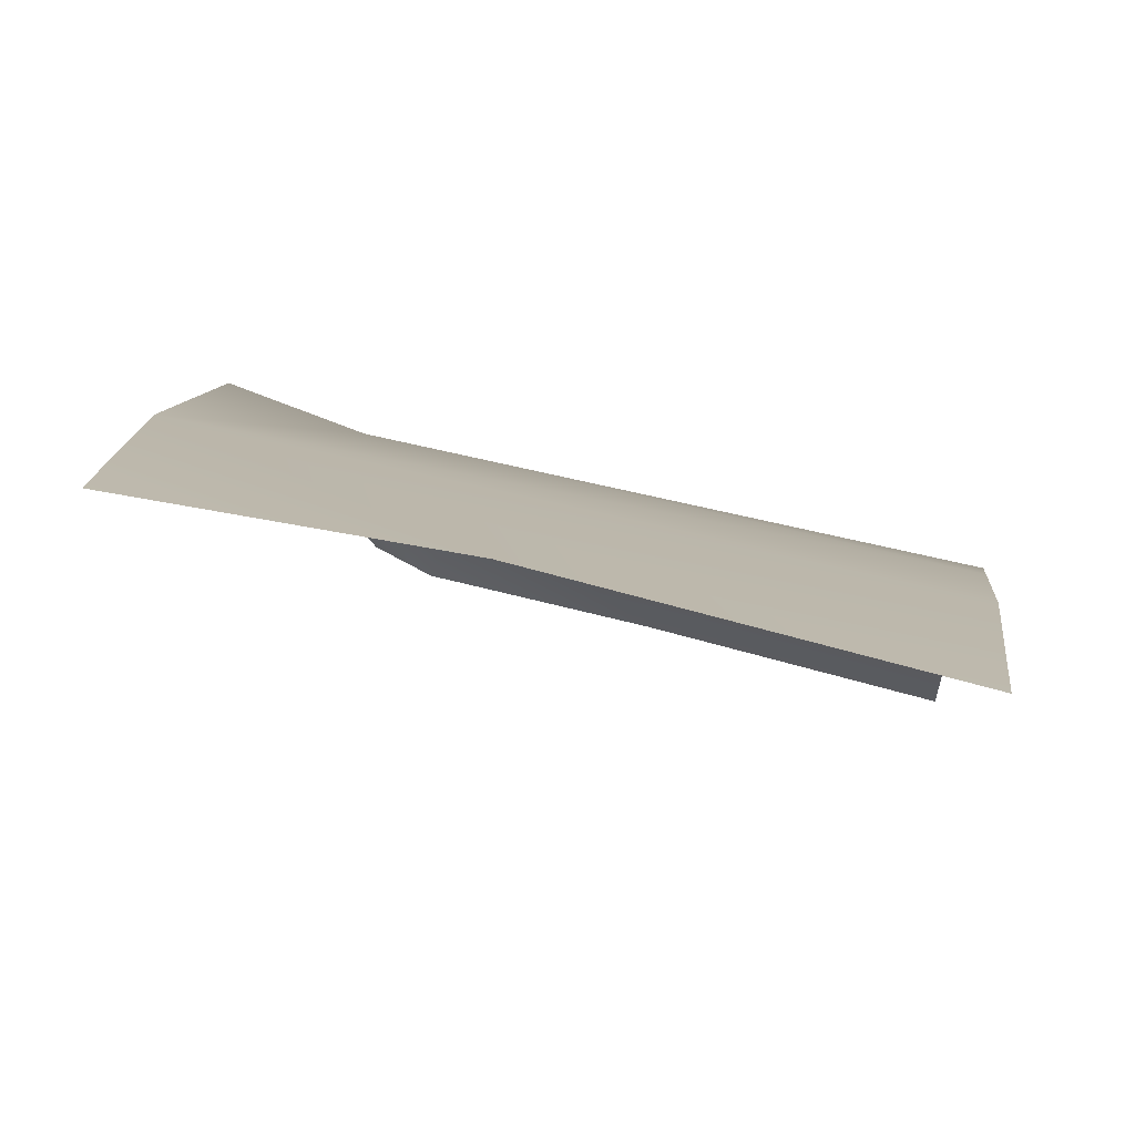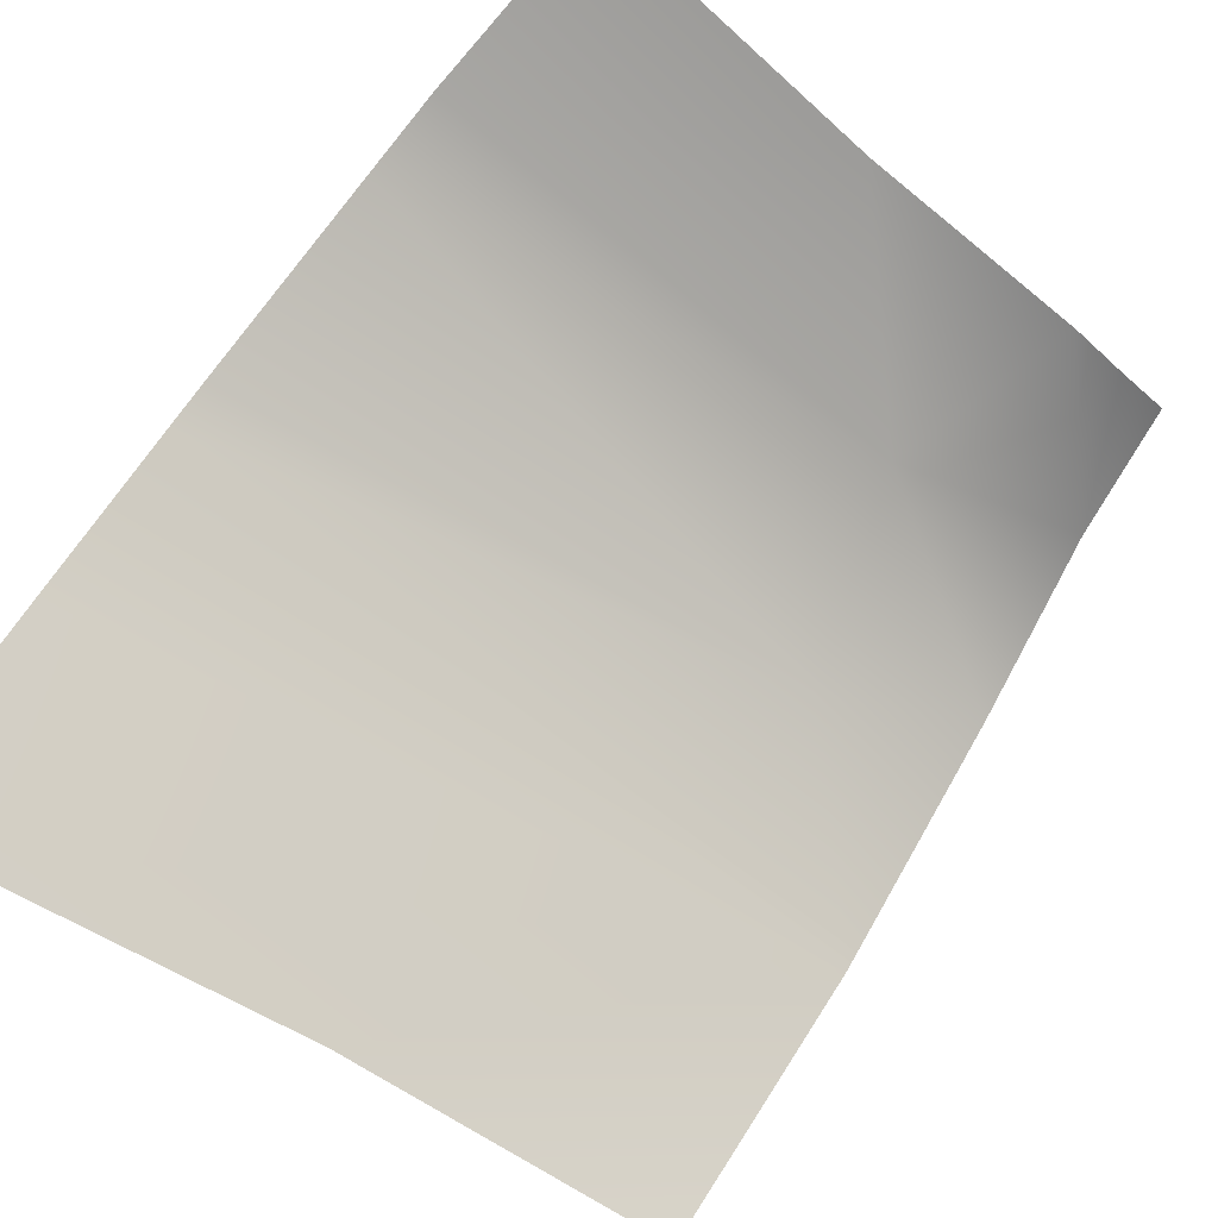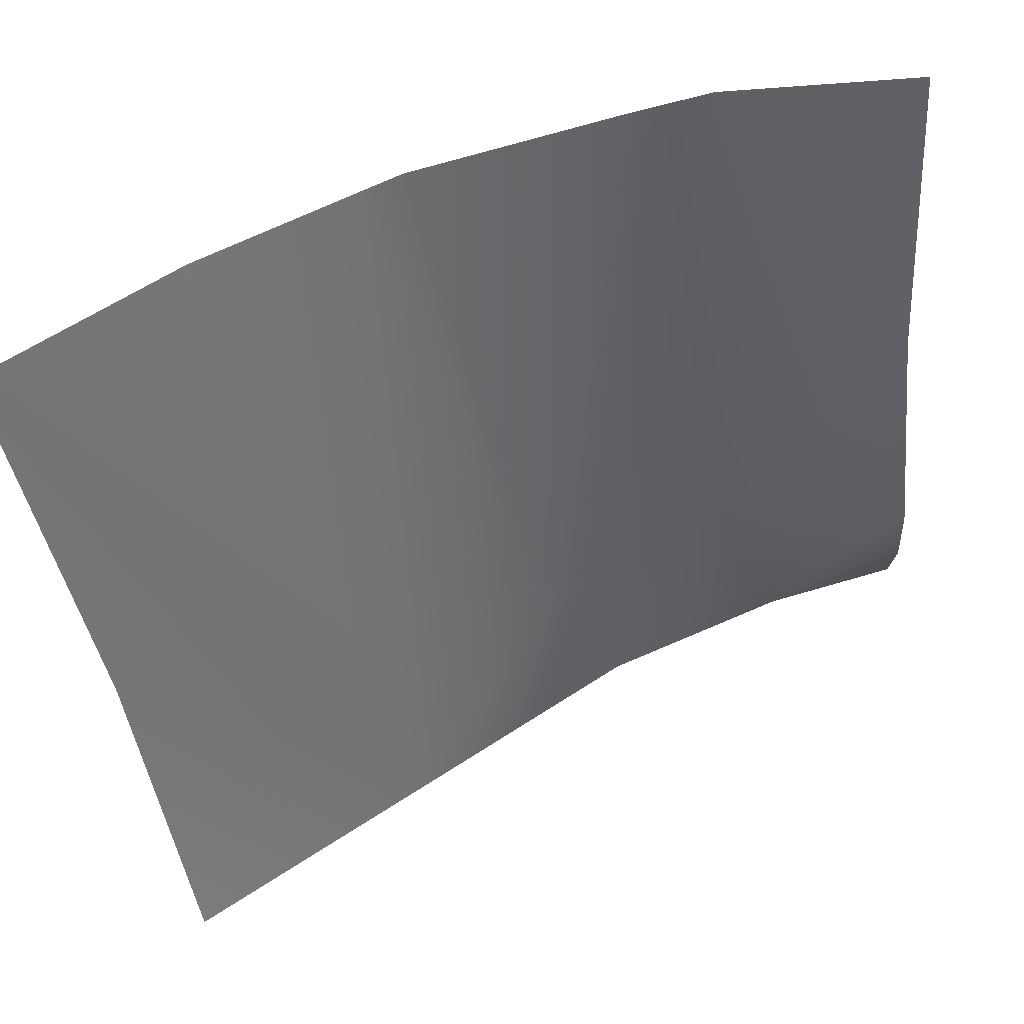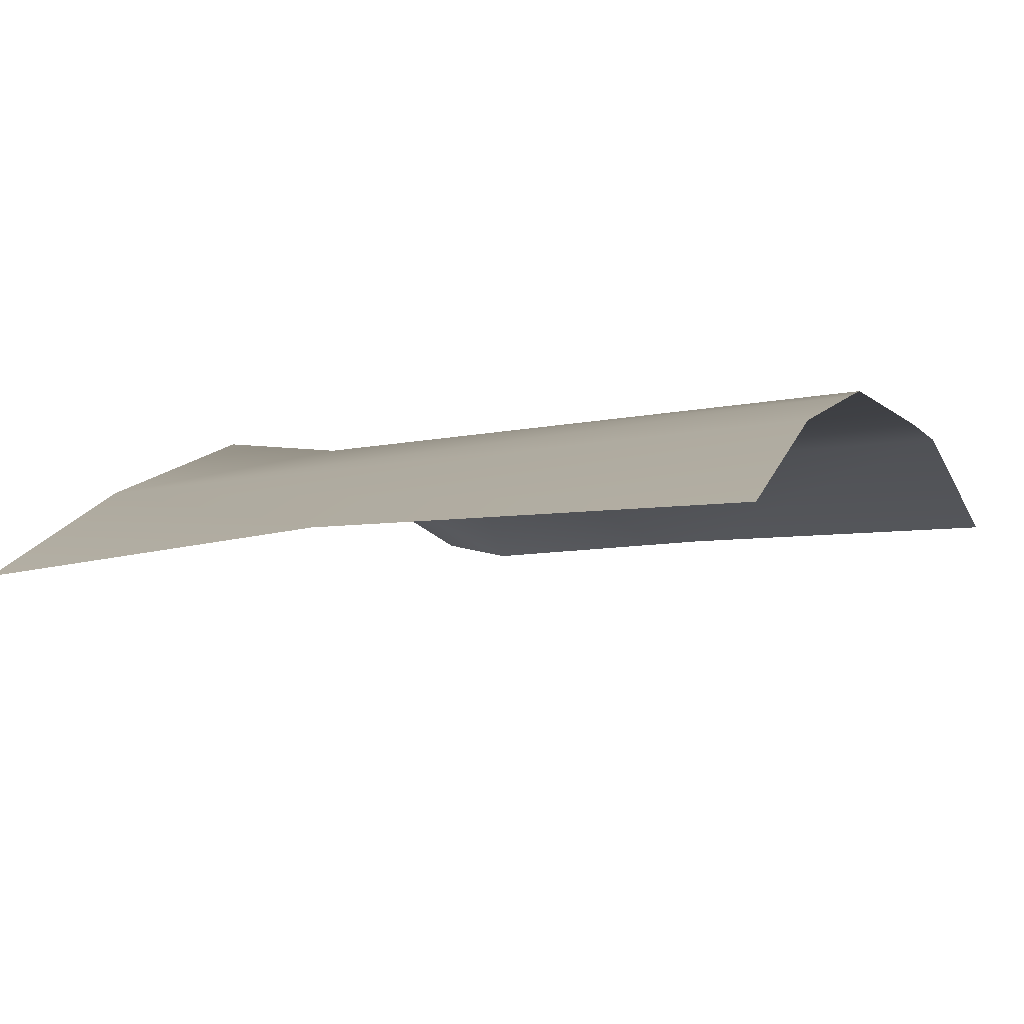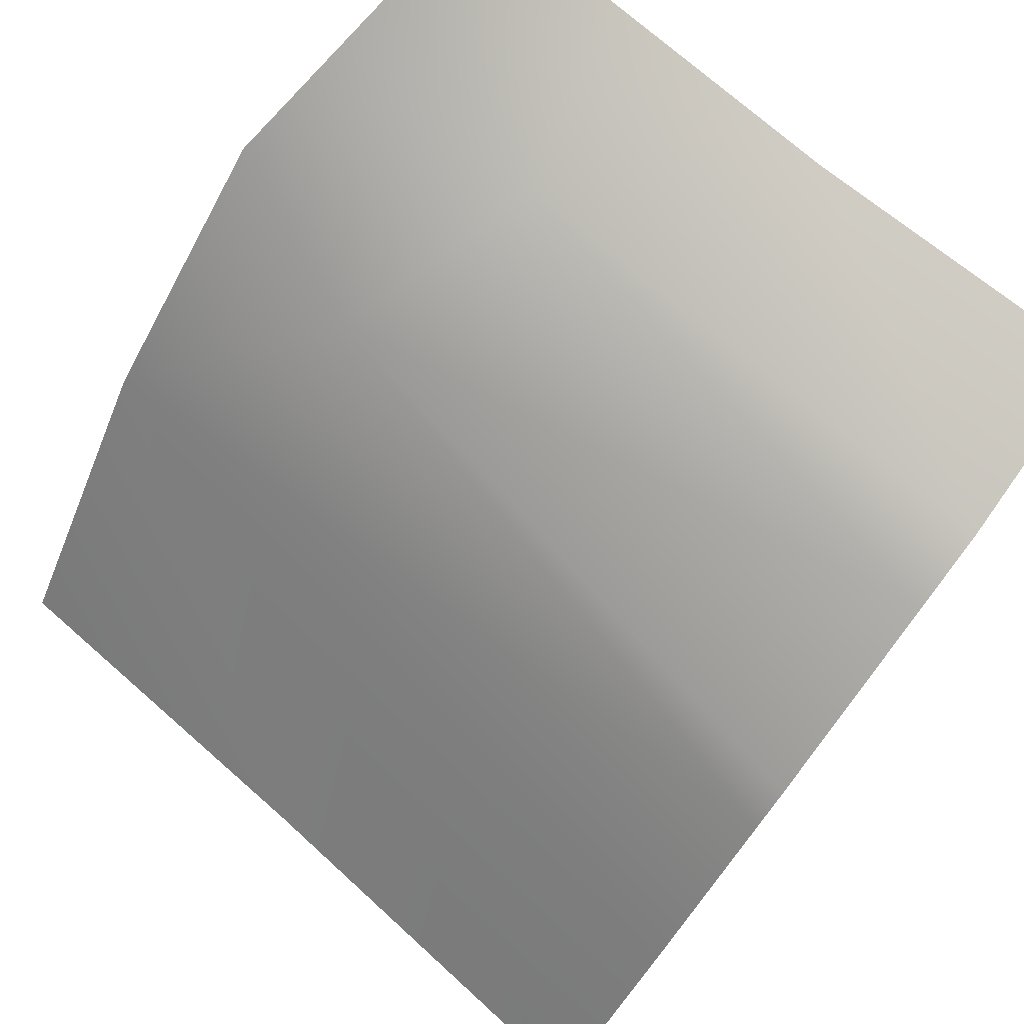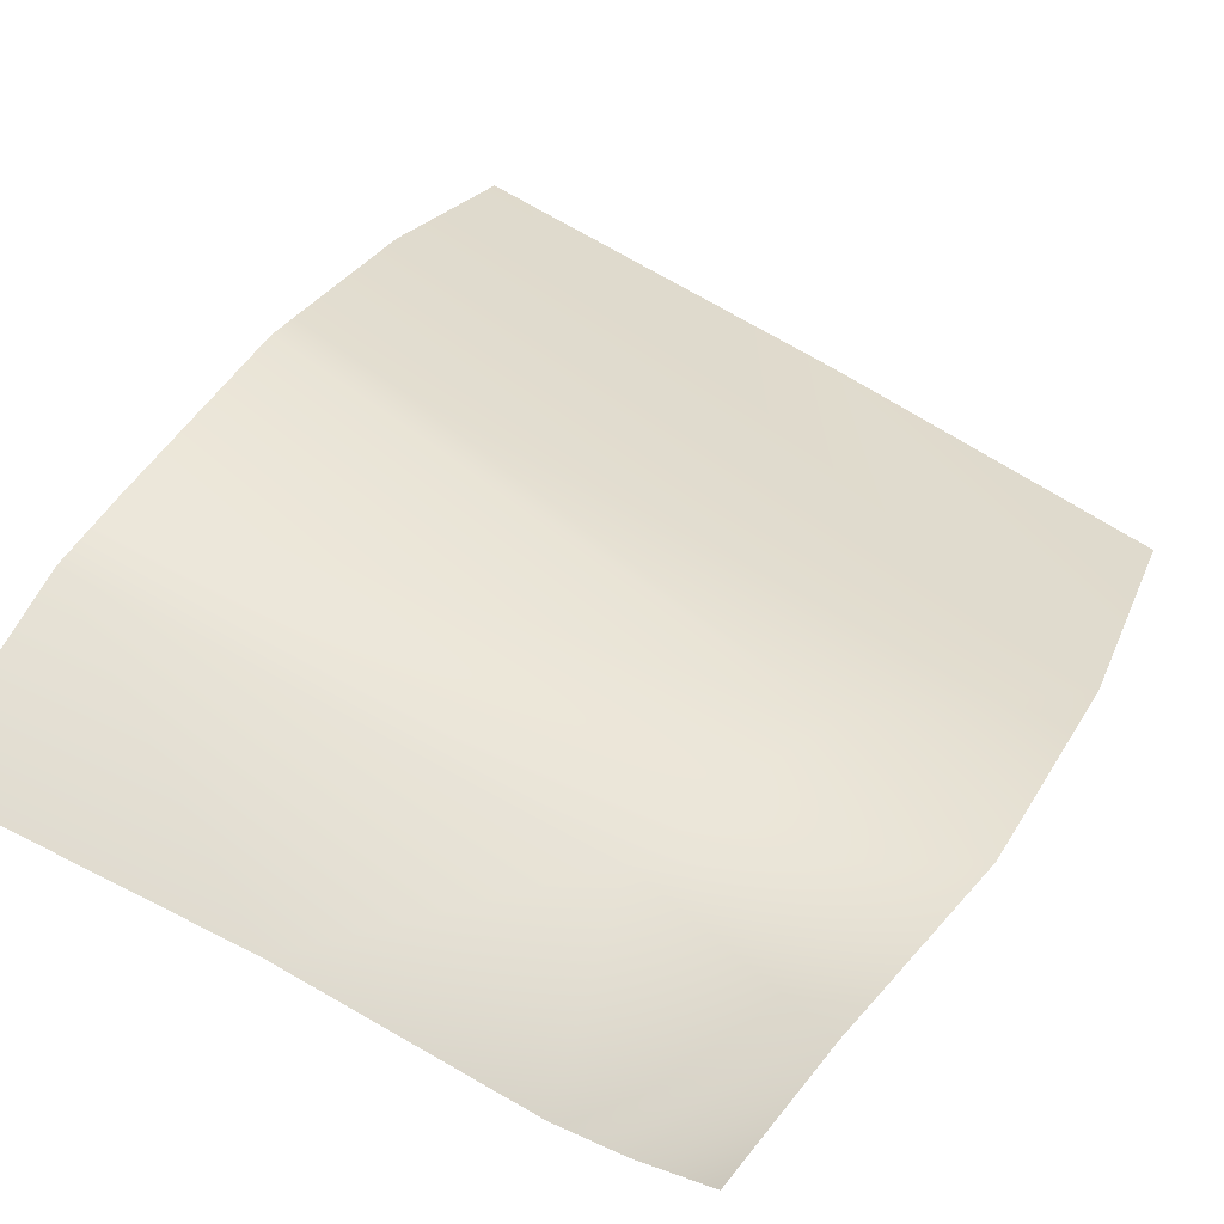
<metadata>
{"format":"obj","ext":"obj","renderer":"f3d","projection":"perspective","resolution":1024,"background":"white","views":[{"elev":59.6,"azim":-172.6,"up":"+Y"},{"elev":-74.1,"azim":-41.2,"up":"+Z"},{"elev":-55.9,"azim":-86.4,"up":"+Z"},{"elev":-31.1,"azim":-158.1,"up":"+Z"},{"elev":78.4,"azim":-144.6,"up":"+Z"},{"elev":71.6,"azim":29.1,"up":"+Z"}]}
</metadata>
<code>
v 19.05 -4.076 20.17
v 15.24 -3.022 18.59
v 19.77 -0.5853 19.05
v 16.75 0.6812 17.42
v 19.92 3.589 15.49
v 13.21 8.357 10.6
v 19.62 7.709 11.41
v 18.63 -6.627 20.58
v 5.332 -6.71 17.17
v 5.329 -2.829 17.04
v 5.571 6.219 12.07
v 5.496 3.449 14.22
v 5.371 -1.246 16.45
v 5.654 9.272 8.846
v 5.476 2.71 14.78
v 17.31 -6.673 19.32
v 16.06 -6.715 18.79
v 11.39 -6.578 18.09
f 4 3 5
f 12 5 11
f 1 3 2
f 13 4 15
f 11 5 14
f 5 7 6
f 4 2 3
f 2 4 13
f 4 5 12
f 14 5 6
f 12 15 4
f 13 10 2
f 8 1 16
f 1 2 17
f 17 16 1
f 2 10 18
f 18 10 9
f 18 17 2

</code>
